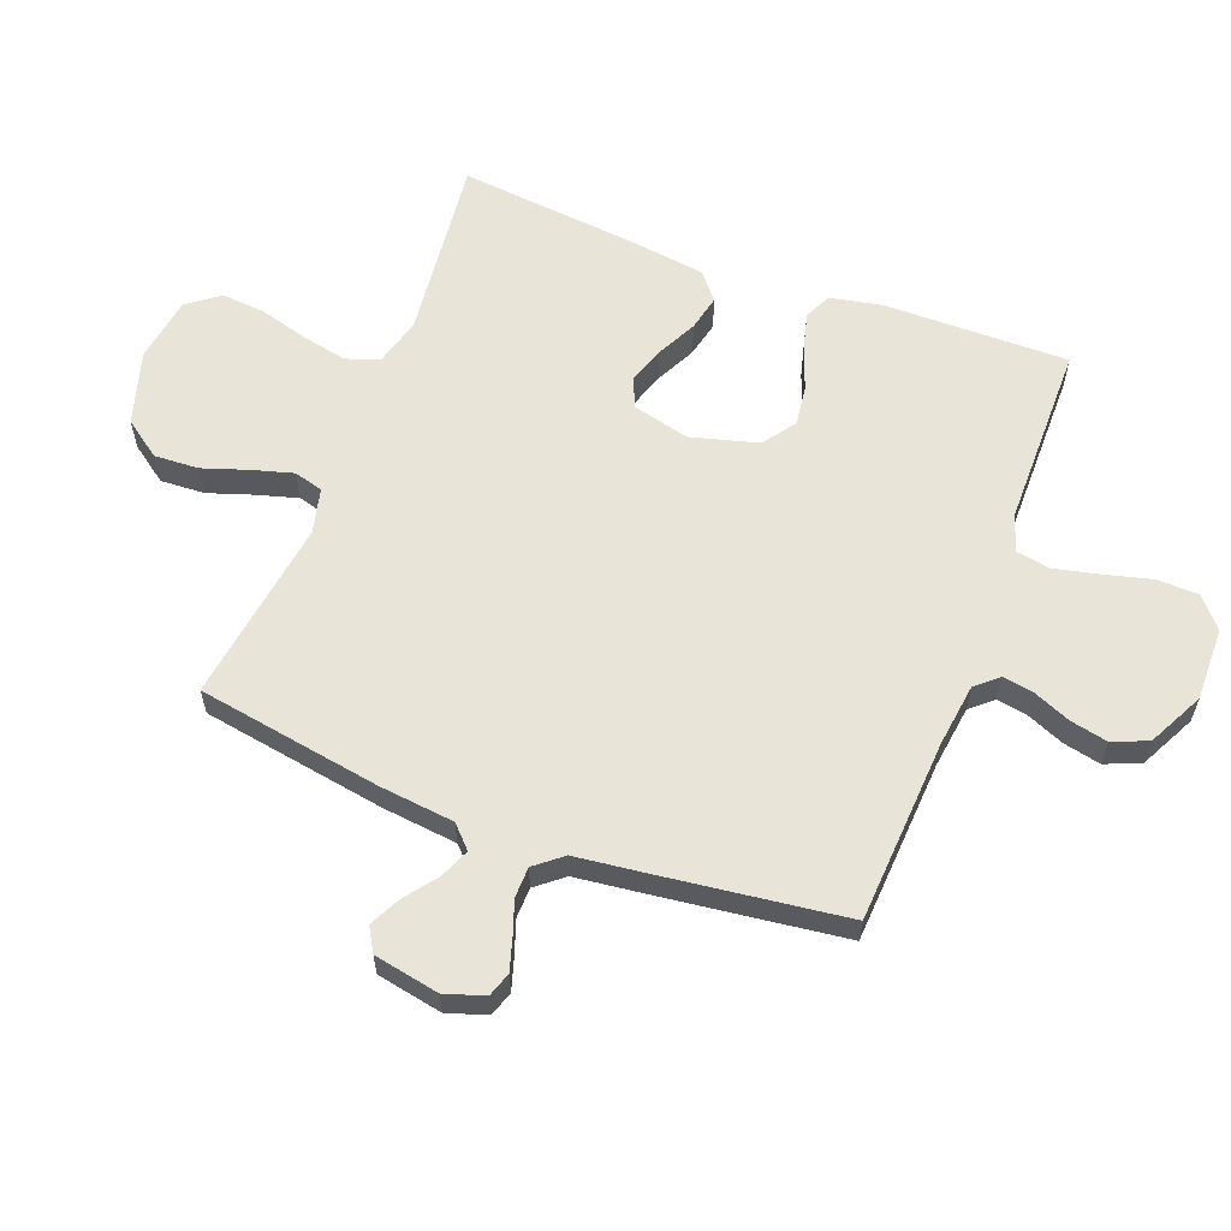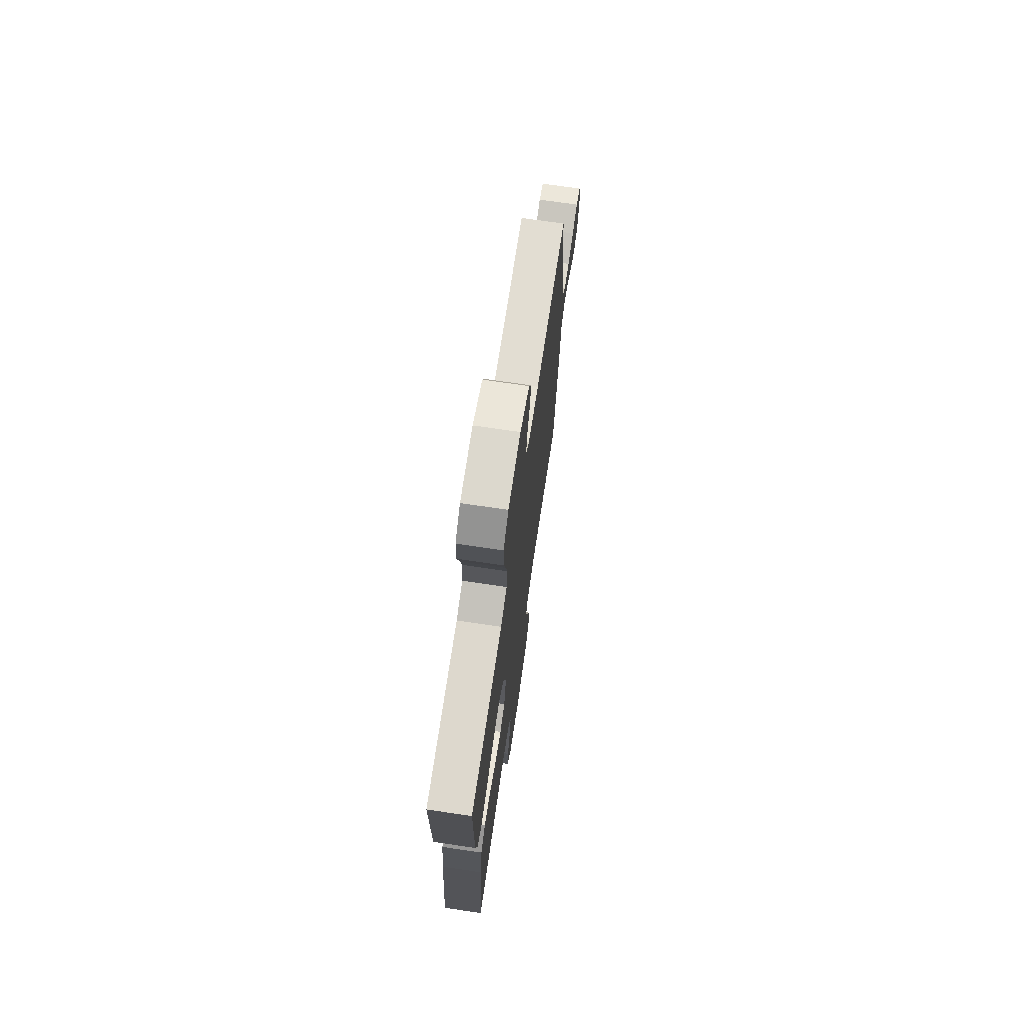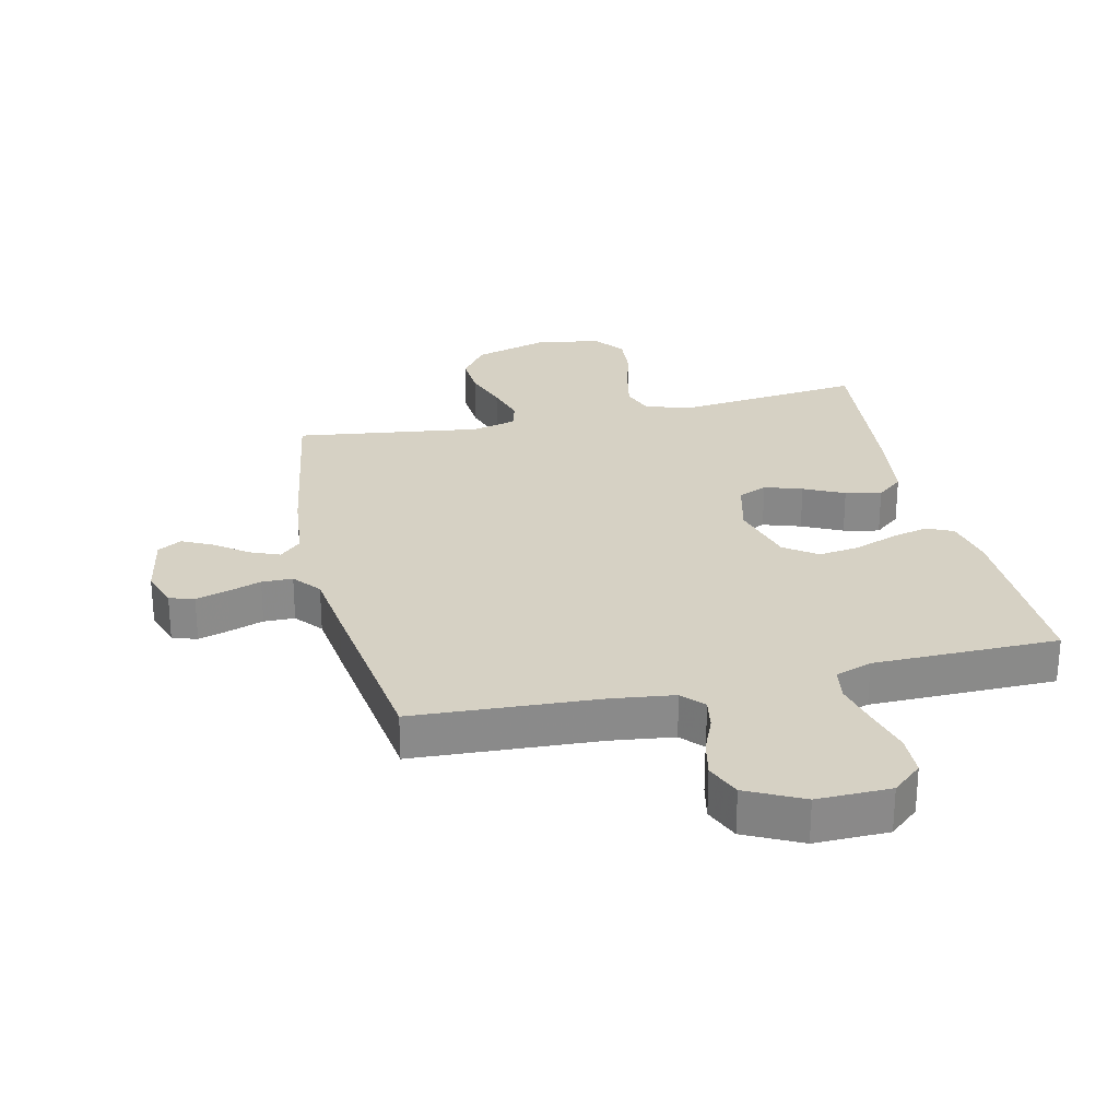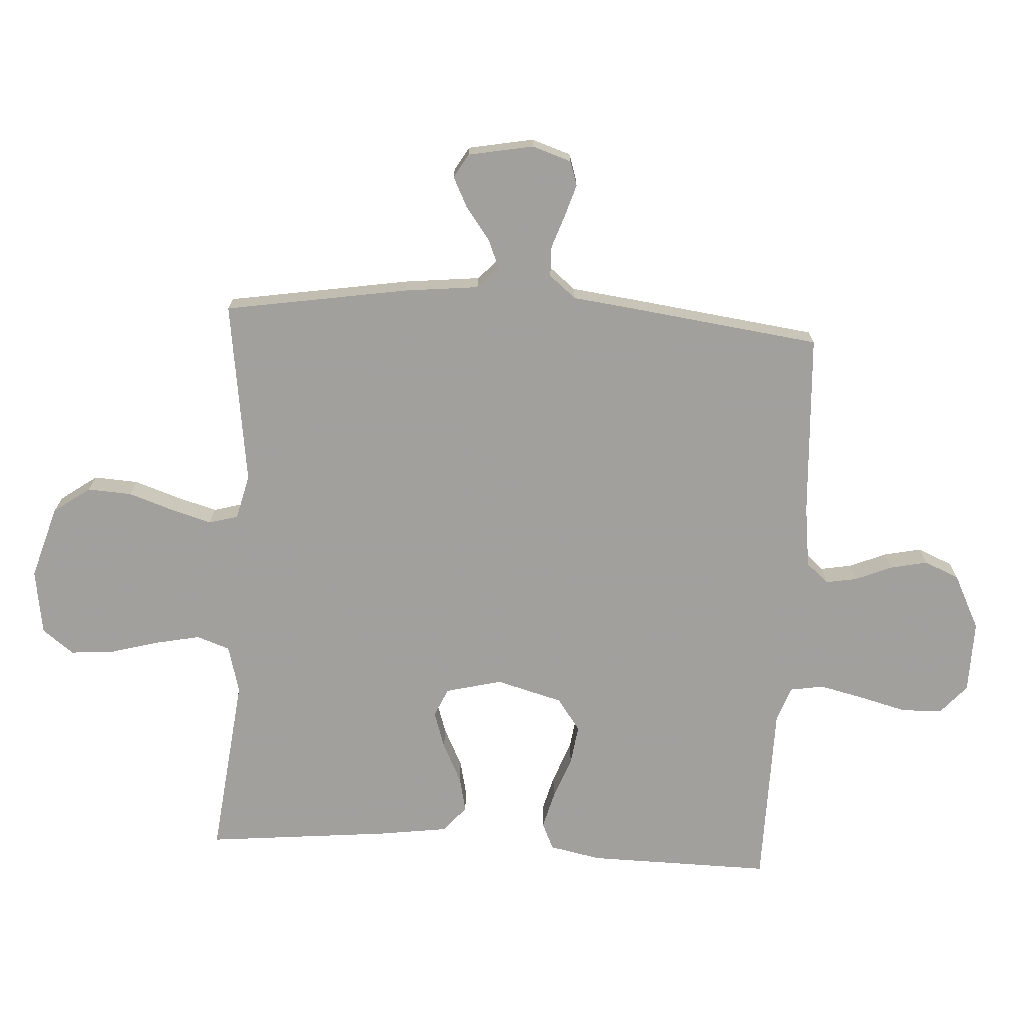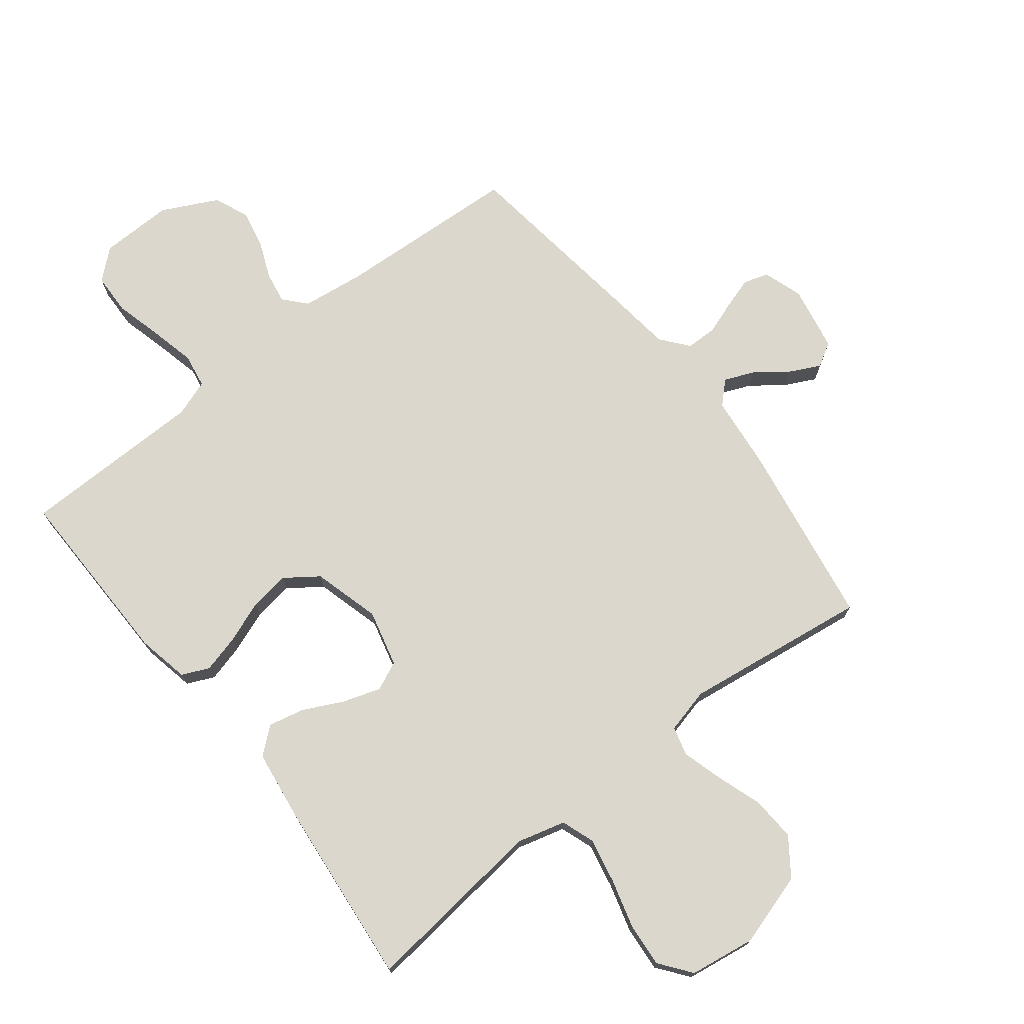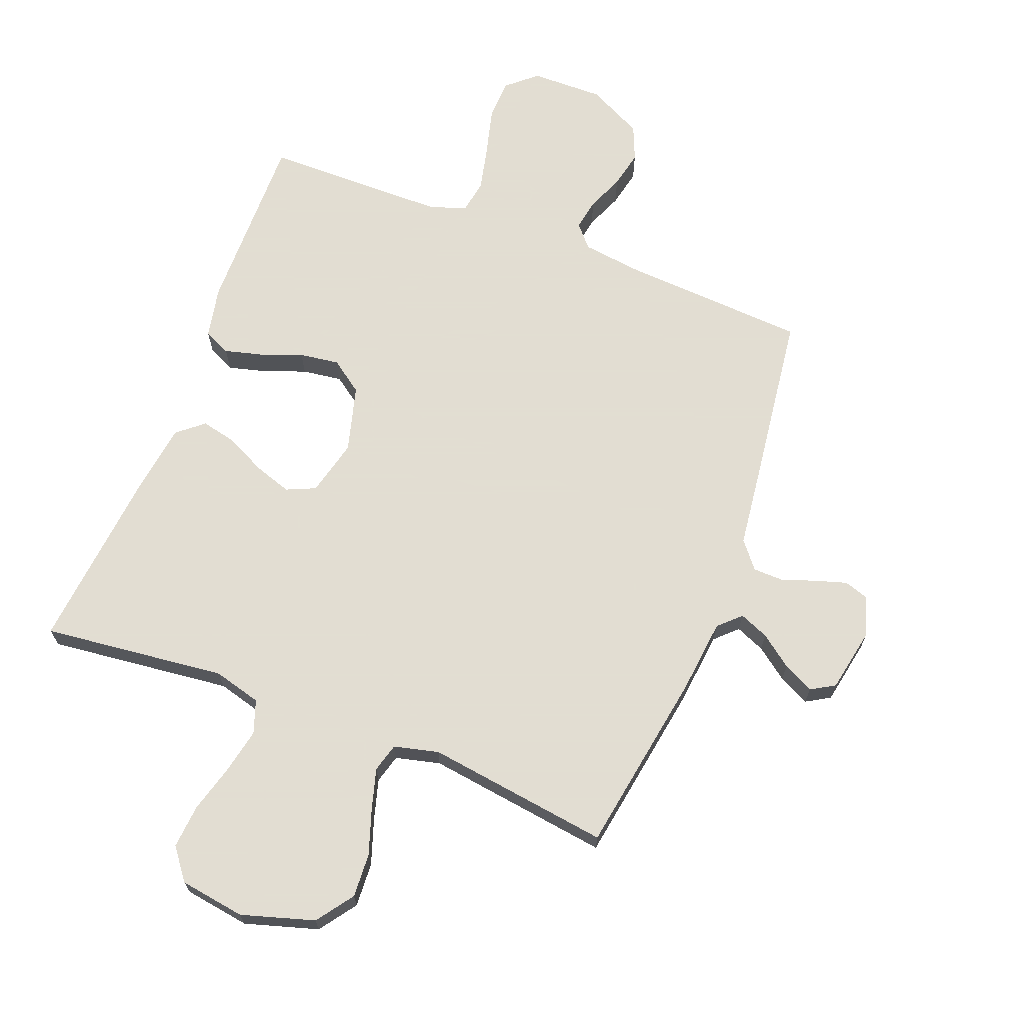
<metadata>
{"format":"obj","ext":"obj","renderer":"f3d","projection":"perspective","resolution":1024,"background":"white","views":[{"elev":60.2,"azim":-69.0,"up":"+Y"},{"elev":71.6,"azim":98.4,"up":"+Z"},{"elev":26.8,"azim":-13.0,"up":"+Y"},{"elev":-71.7,"azim":-93.4,"up":"+Y"},{"elev":73.3,"azim":141.9,"up":"+Y"},{"elev":68.1,"azim":-158.8,"up":"+Y"}]}
</metadata>
<code>
v -0.5 0.07 -0.5
v -0.549 0.07 -0.2
v -0.562 0.07 -0.079
v -0.597 0.07 -0.045
v -0.645 0.07 -0.065
v -0.697 0.07 -0.104
v -0.747 0.07 -0.129
v -0.786 0.07 -0.106
v -0.806 0.07 0
v -0.785 0.07 0.064
v -0.745 0.07 0.077
v -0.693 0.07 0.061
v -0.639 0.07 0.042
v -0.589 0.07 0.043
v -0.553 0.07 0.087
v -0.539 0.07 0.2
v -0.5 0.07 0.5
v -0.2 0.07 0.517
v -0.099 0.07 0.53
v -0.067 0.07 0.566
v -0.076 0.07 0.617
v -0.101 0.07 0.677
v -0.114 0.07 0.738
v -0.09 0.07 0.795
v 0 0.07 0.84
v 0.119 0.07 0.838
v 0.167 0.07 0.796
v 0.169 0.07 0.729
v 0.149 0.07 0.652
v 0.132 0.07 0.579
v 0.141 0.07 0.524
v 0.2 0.07 0.503
v 0.5 0.07 0.5
v 0.496 0.07 0.2
v 0.479 0.07 0.116
v 0.435 0.07 0.096
v 0.374 0.07 0.112
v 0.305 0.07 0.138
v 0.24 0.07 0.147
v 0.187 0.07 0.109
v 0.157 0.07 0
v 0.18 0.07 -0.092
v 0.227 0.07 -0.113
v 0.288 0.07 -0.093
v 0.353 0.07 -0.061
v 0.411 0.07 -0.048
v 0.454 0.07 -0.084
v 0.47 0.07 -0.2
v 0.5 0.07 -0.5
v 0.2 0.07 -0.466
v 0.122 0.07 -0.487
v 0.103 0.07 -0.541
v 0.118 0.07 -0.614
v 0.14 0.07 -0.693
v 0.146 0.07 -0.765
v 0.107 0.07 -0.816
v 0 0.07 -0.832
v -0.119 0.07 -0.796
v -0.162 0.07 -0.736
v -0.158 0.07 -0.664
v -0.133 0.07 -0.59
v -0.114 0.07 -0.524
v -0.127 0.07 -0.477
v -0.2 0.07 -0.459
v -0.5 0 -0.5
v -0.549 0 -0.2
v -0.562 0 -0.079
v -0.597 0 -0.045
v -0.645 0 -0.065
v -0.697 0 -0.104
v -0.747 0 -0.129
v -0.786 0 -0.106
v -0.806 0 0
v -0.785 0 0.064
v -0.745 0 0.077
v -0.693 0 0.061
v -0.639 0 0.042
v -0.589 0 0.043
v -0.553 0 0.087
v -0.539 0 0.2
v -0.5 0 0.5
v -0.2 0 0.517
v -0.099 0 0.53
v -0.067 0 0.566
v -0.076 0 0.617
v -0.101 0 0.677
v -0.114 0 0.738
v -0.09 0 0.795
v 0 0 0.84
v 0.119 0 0.838
v 0.167 0 0.796
v 0.169 0 0.729
v 0.149 0 0.652
v 0.132 0 0.579
v 0.141 0 0.524
v 0.2 0 0.503
v 0.5 0 0.5
v 0.496 0 0.2
v 0.479 0 0.116
v 0.435 0 0.096
v 0.374 0 0.112
v 0.305 0 0.138
v 0.24 0 0.147
v 0.187 0 0.109
v 0.157 0 0
v 0.18 0 -0.092
v 0.227 0 -0.113
v 0.288 0 -0.093
v 0.353 0 -0.061
v 0.411 0 -0.048
v 0.454 0 -0.084
v 0.47 0 -0.2
v 0.5 0 -0.5
v 0.2 0 -0.466
v 0.122 0 -0.487
v 0.103 0 -0.541
v 0.118 0 -0.614
v 0.14 0 -0.693
v 0.146 0 -0.765
v 0.107 0 -0.816
v 0 0 -0.832
v -0.119 0 -0.796
v -0.162 0 -0.736
v -0.158 0 -0.664
v -0.133 0 -0.59
v -0.114 0 -0.524
v -0.127 0 -0.477
v -0.2 0 -0.459
f 59 60 61
f 58 59 61
f 57 58 61
f 56 57 61
f 55 56 61
f 54 55 61
f 53 54 61
f 52 53 61 62
f 51 52 62 63
f 48 49 50
f 47 48 50
f 46 47 50
f 45 46 50
f 44 45 50
f 51 63 64
f 50 51 64
f 44 50 64
f 43 44 64
f 36 37 38
f 35 36 38
f 34 35 38
f 33 34 38
f 32 33 38
f 31 32 38 39
f 27 28 29
f 26 27 29
f 25 26 29
f 24 25 29
f 23 24 29
f 22 23 29
f 21 22 29
f 20 21 29 30
f 19 20 30 31
f 15 16 17 18
f 31 39 40
f 19 31 40
f 18 19 40
f 15 18 40
f 14 15 40
f 11 12 13
f 10 11 13
f 9 10 13
f 8 9 13
f 7 8 13
f 6 7 13
f 5 6 13
f 1 2 3
f 64 1 3
f 43 64 3
f 42 43 3
f 14 40 41
f 42 3 4
f 41 42 4
f 14 41 4
f 4 5 13 14
f 125 124 123
f 125 123 122
f 125 122 121
f 125 121 120
f 125 120 119
f 125 119 118
f 125 118 117
f 126 125 117 116
f 127 126 116 115
f 114 113 112
f 114 112 111
f 114 111 110
f 114 110 109
f 114 109 108
f 128 127 115
f 128 115 114
f 128 114 108
f 128 108 107
f 102 101 100
f 102 100 99
f 102 99 98
f 102 98 97
f 102 97 96
f 103 102 96 95
f 93 92 91
f 93 91 90
f 93 90 89
f 93 89 88
f 93 88 87
f 93 87 86
f 93 86 85
f 94 93 85 84
f 95 94 84 83
f 82 81 80 79
f 104 103 95
f 104 95 83
f 104 83 82
f 104 82 79
f 104 79 78
f 77 76 75
f 77 75 74
f 77 74 73
f 77 73 72
f 77 72 71
f 77 71 70
f 77 70 69
f 67 66 65
f 67 65 128
f 67 128 107
f 67 107 106
f 105 104 78
f 68 67 106
f 68 106 105
f 68 105 78
f 78 77 69 68
f 1 65 66 2
f 2 66 67 3
f 3 67 68 4
f 4 68 69 5
f 5 69 70 6
f 6 70 71 7
f 7 71 72 8
f 8 72 73 9
f 9 73 74 10
f 10 74 75 11
f 11 75 76 12
f 12 76 77 13
f 13 77 78 14
f 14 78 79 15
f 15 79 80 16
f 16 80 81 17
f 17 81 82 18
f 18 82 83 19
f 19 83 84 20
f 20 84 85 21
f 21 85 86 22
f 22 86 87 23
f 23 87 88 24
f 24 88 89 25
f 25 89 90 26
f 26 90 91 27
f 27 91 92 28
f 28 92 93 29
f 29 93 94 30
f 30 94 95 31
f 31 95 96 32
f 32 96 97 33
f 33 97 98 34
f 34 98 99 35
f 35 99 100 36
f 36 100 101 37
f 37 101 102 38
f 38 102 103 39
f 39 103 104 40
f 40 104 105 41
f 41 105 106 42
f 42 106 107 43
f 43 107 108 44
f 44 108 109 45
f 45 109 110 46
f 46 110 111 47
f 47 111 112 48
f 48 112 113 49
f 49 113 114 50
f 50 114 115 51
f 51 115 116 52
f 52 116 117 53
f 53 117 118 54
f 54 118 119 55
f 55 119 120 56
f 56 120 121 57
f 57 121 122 58
f 58 122 123 59
f 59 123 124 60
f 60 124 125 61
f 61 125 126 62
f 62 126 127 63
f 63 127 128 64
f 64 128 65 1

</code>
